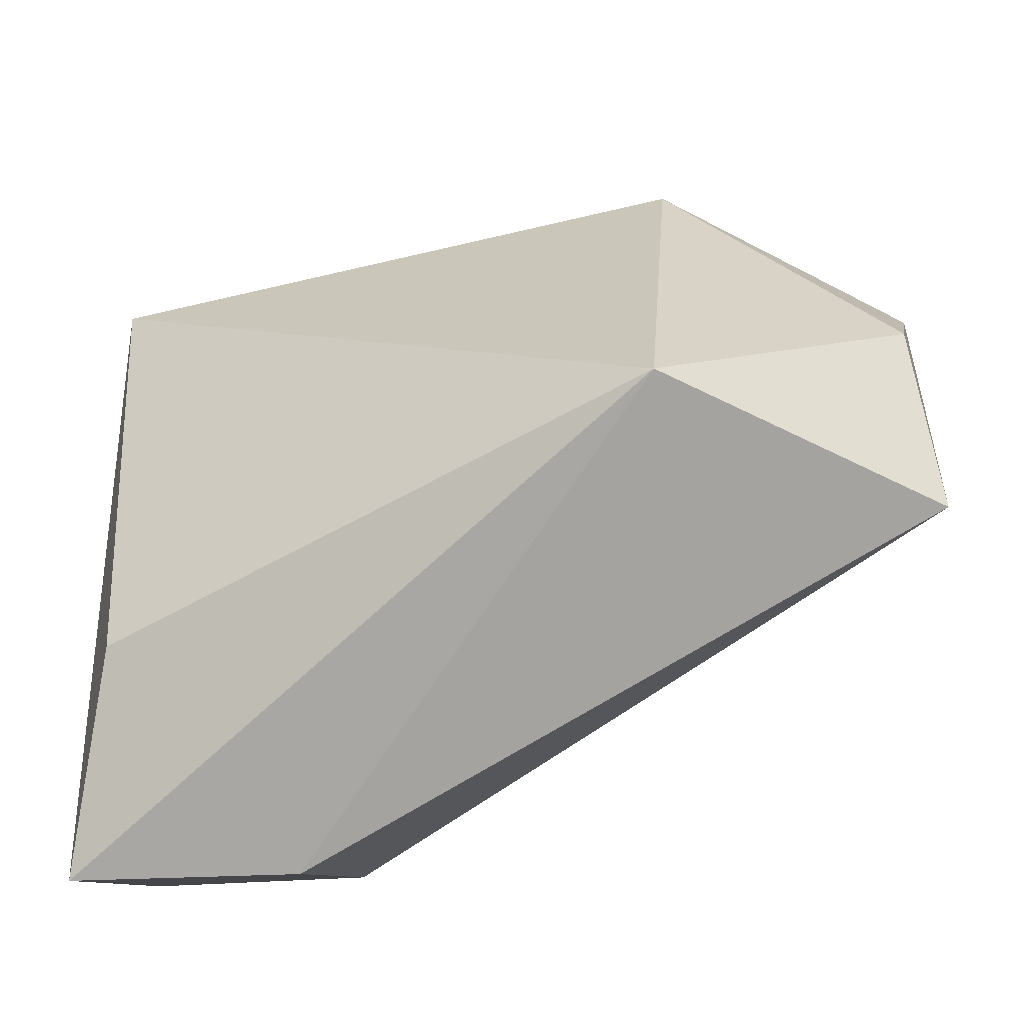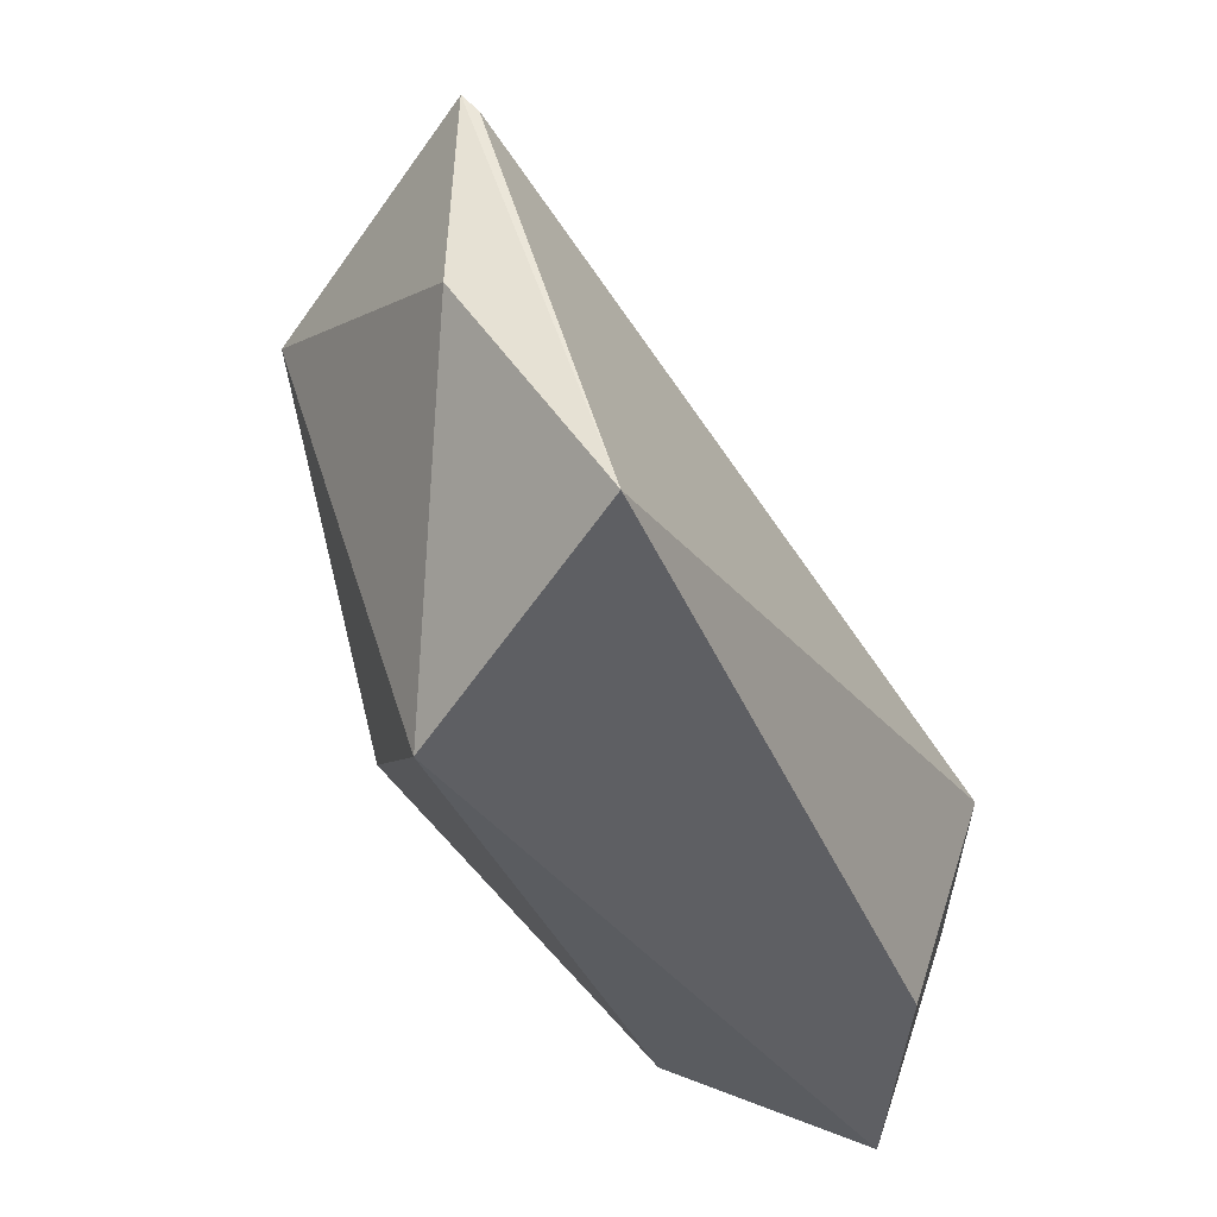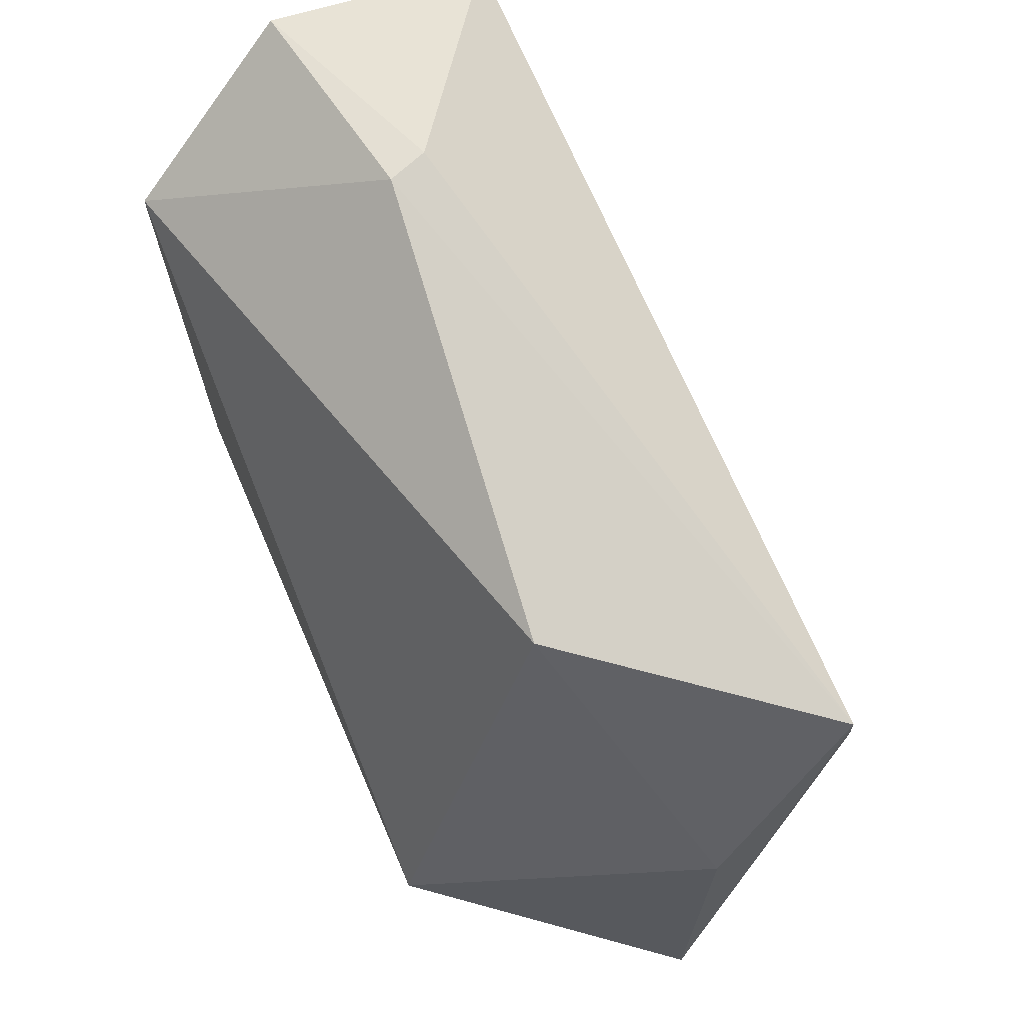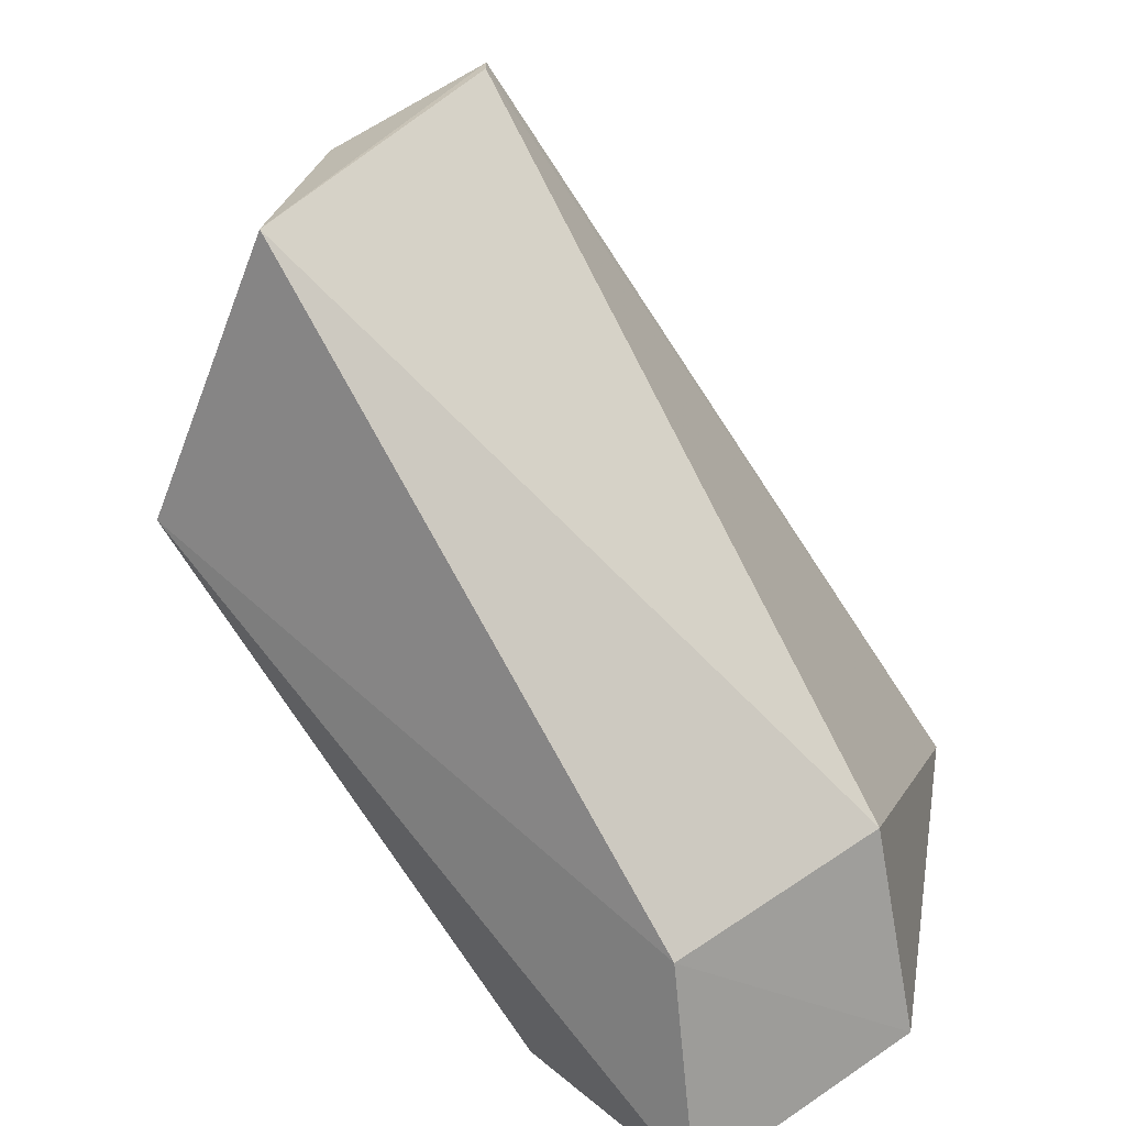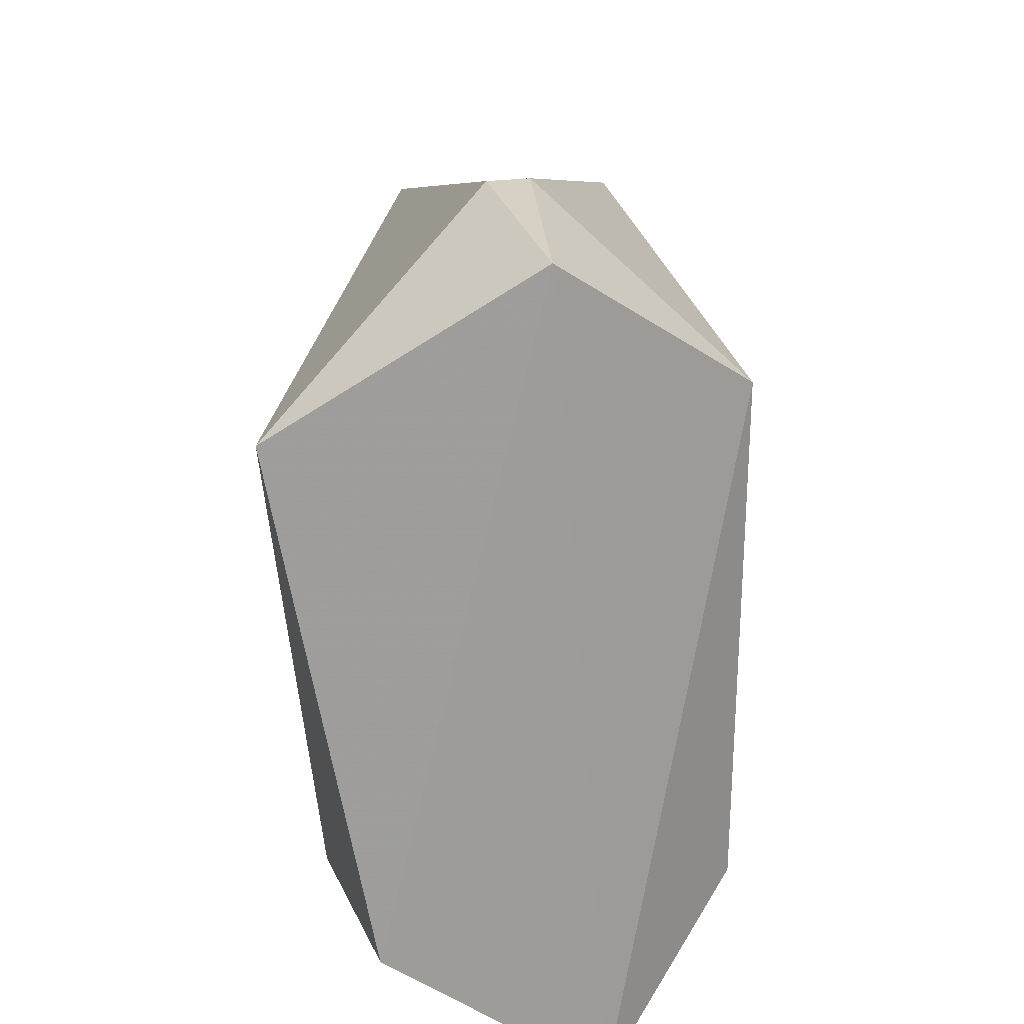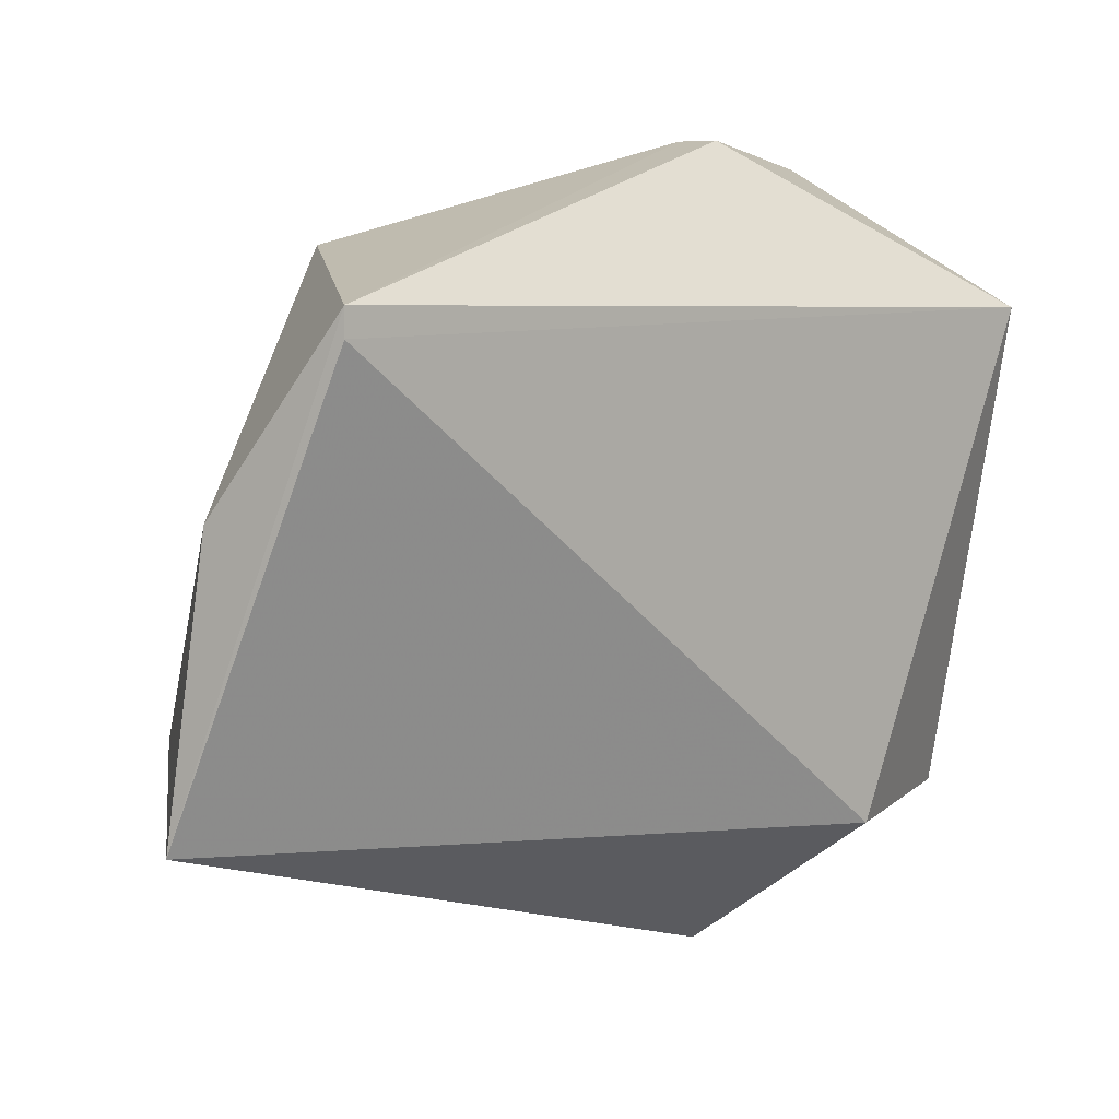
<metadata>
{"format":"obj","ext":"obj","renderer":"f3d","projection":"perspective","resolution":1024,"background":"white","views":[{"elev":-45.4,"azim":99.9,"up":"+Z"},{"elev":47.5,"azim":143.2,"up":"+Y"},{"elev":68.6,"azim":136.9,"up":"+Z"},{"elev":-67.8,"azim":-167.4,"up":"+Z"},{"elev":21.5,"azim":-14.5,"up":"+Z"},{"elev":5.1,"azim":-153.8,"up":"+Z"}]}
</metadata>
<code>
g Generated convex submesh 1
v 0.6116 0.9876 -0.2828
v -0.03199 0.3663 0.6493
v 0.03454 0.3663 0.6493
v 0.05675 -0.01106 -0.6603
v 0.05685 1.387 0.3384
v -0.2982 0.3663 -0.4383
v -0.4314 0.05568 0.3829
v 0.2684 0.02958 0.4234
v 0.3452 1.387 -0.3716
v 0.3345 0.9963 0.472
v 0.2752 0.07987 -0.3829
v -0.2836 0.01493 -0.4224
v -0.02581 0.02192 0.6189
v 0.01233 0.3441 -0.6603
v 0.2896 1.369 0.08854
v 0.05685 1.387 0.3828
g Generated convex submesh 1_0
f 16 15 9
f 7 5 6
f 9 6 5
f 10 8 1
f 10 3 8
f 11 4 1
f 11 1 8
f 11 8 4
f 12 7 6
f 13 7 12
f 13 3 2
f 13 2 7
f 13 8 3
f 13 4 8
f 13 12 4
f 14 1 4
f 14 9 1
f 14 6 9
f 14 4 12
f 14 12 6
f 15 1 9
f 15 10 1
f 16 10 15
f 16 2 3
f 16 7 2
f 16 5 7
f 16 9 5
f 16 3 10

</code>
